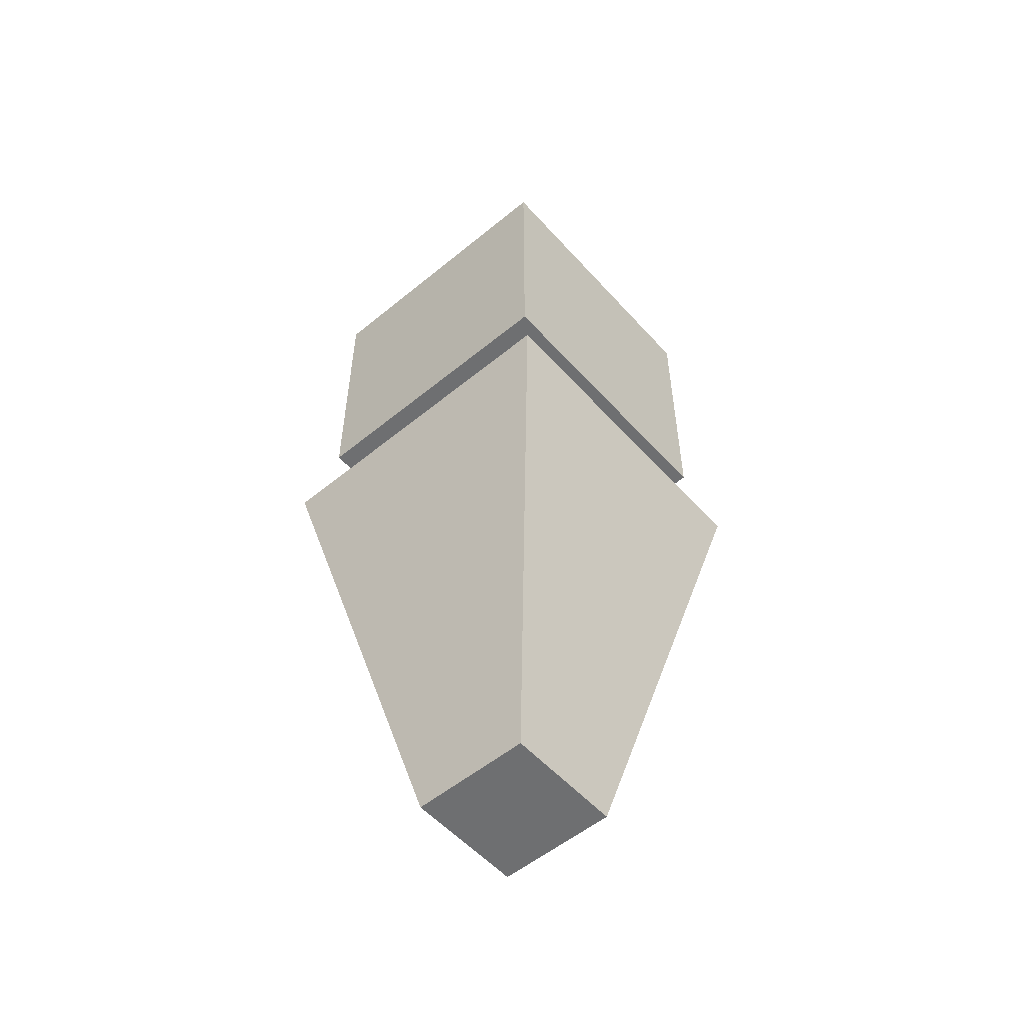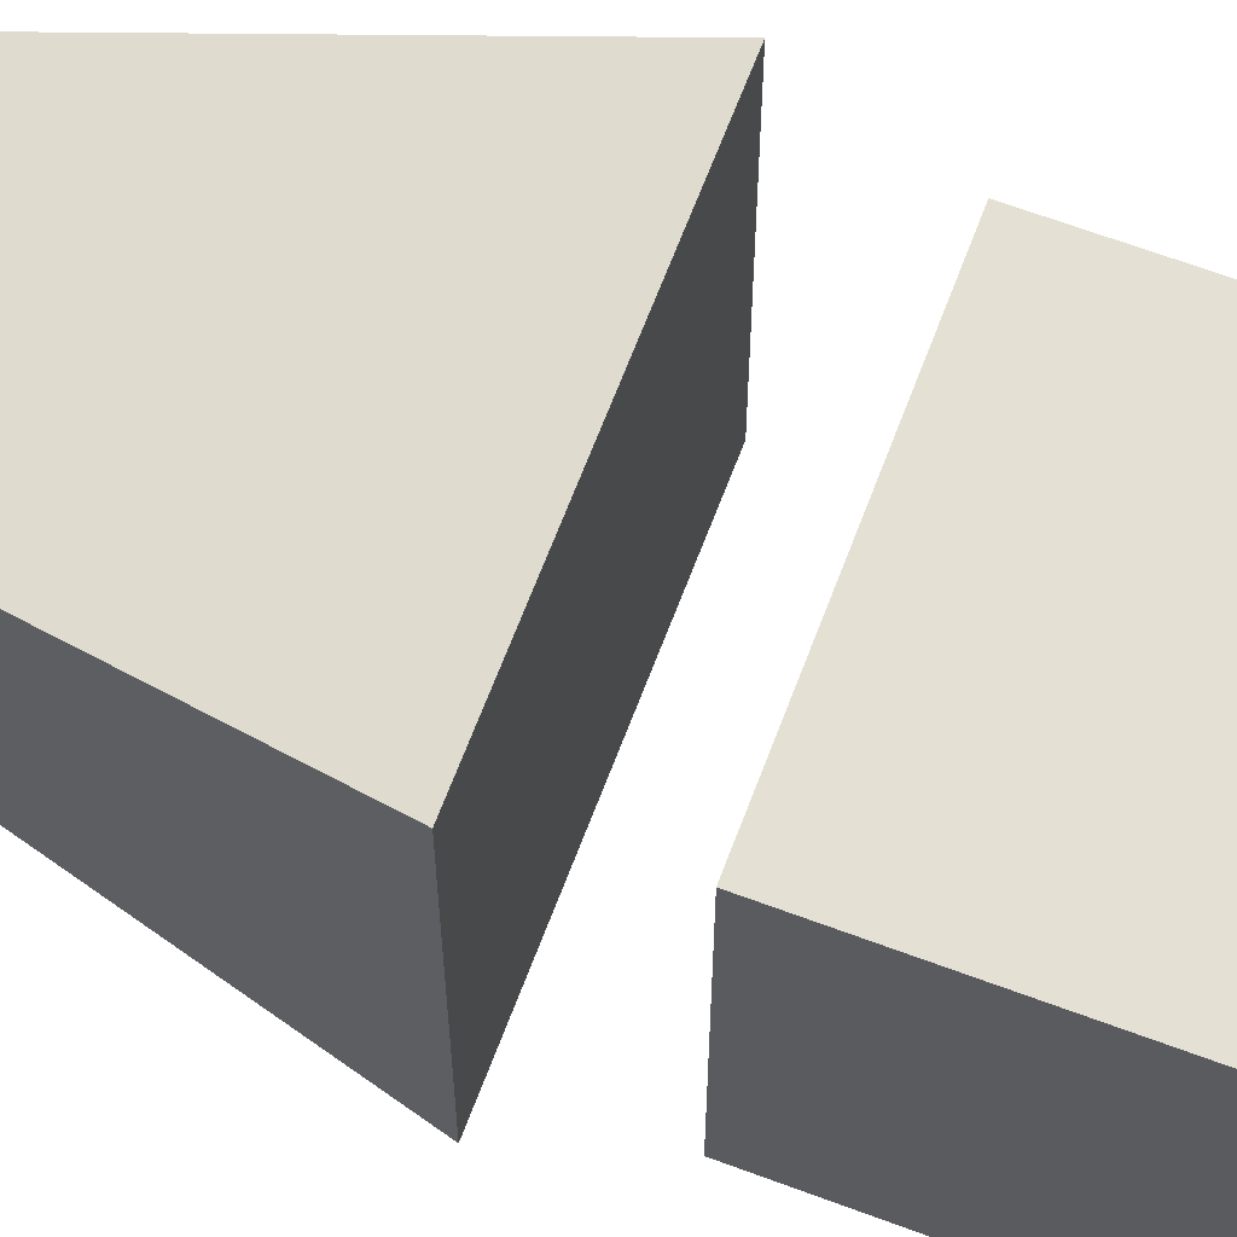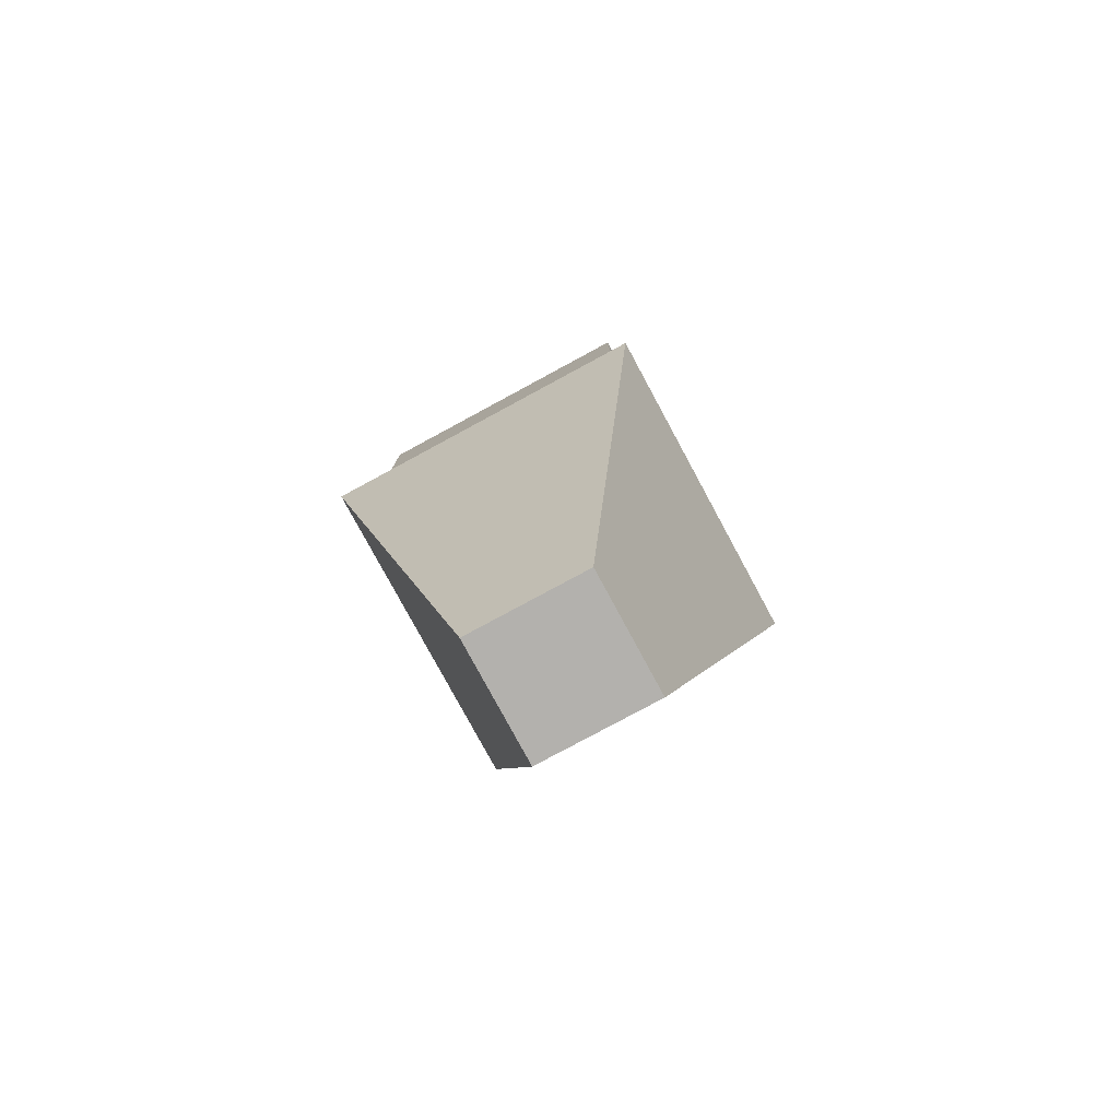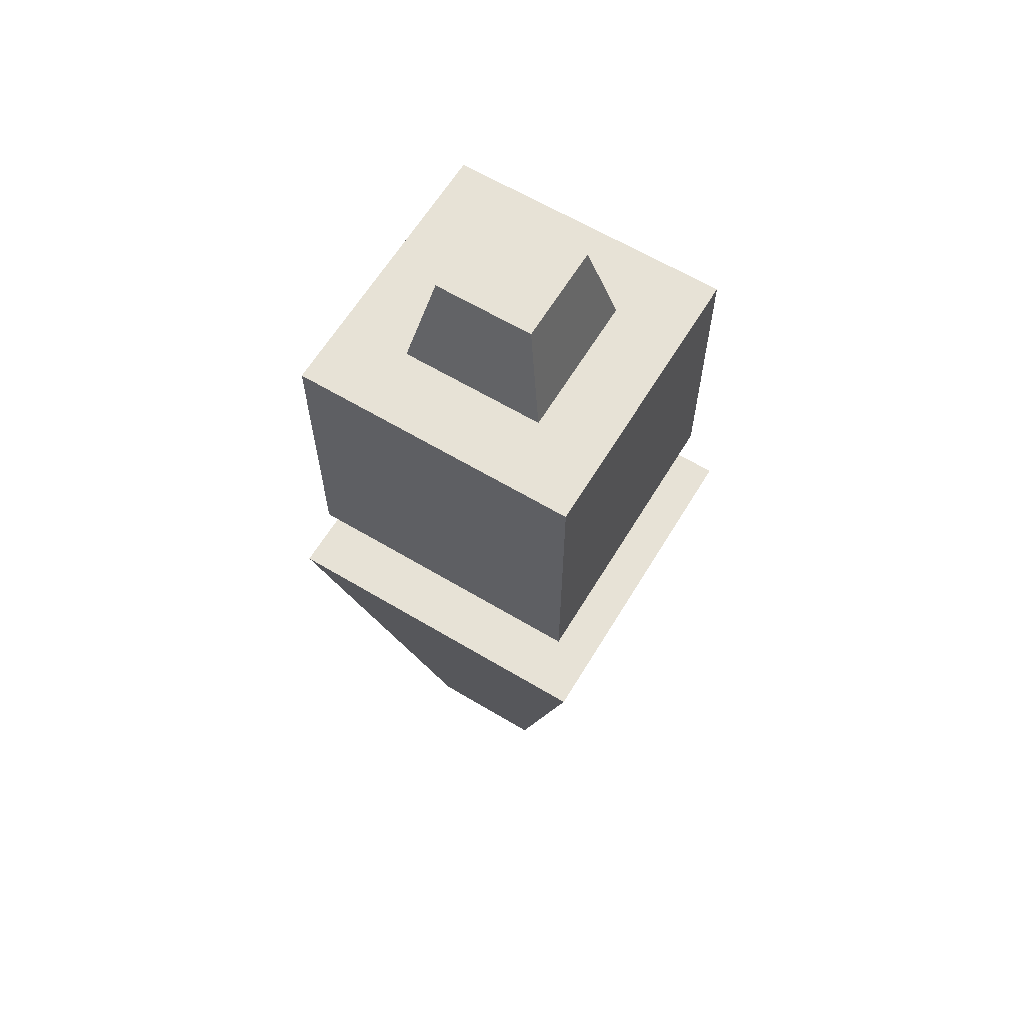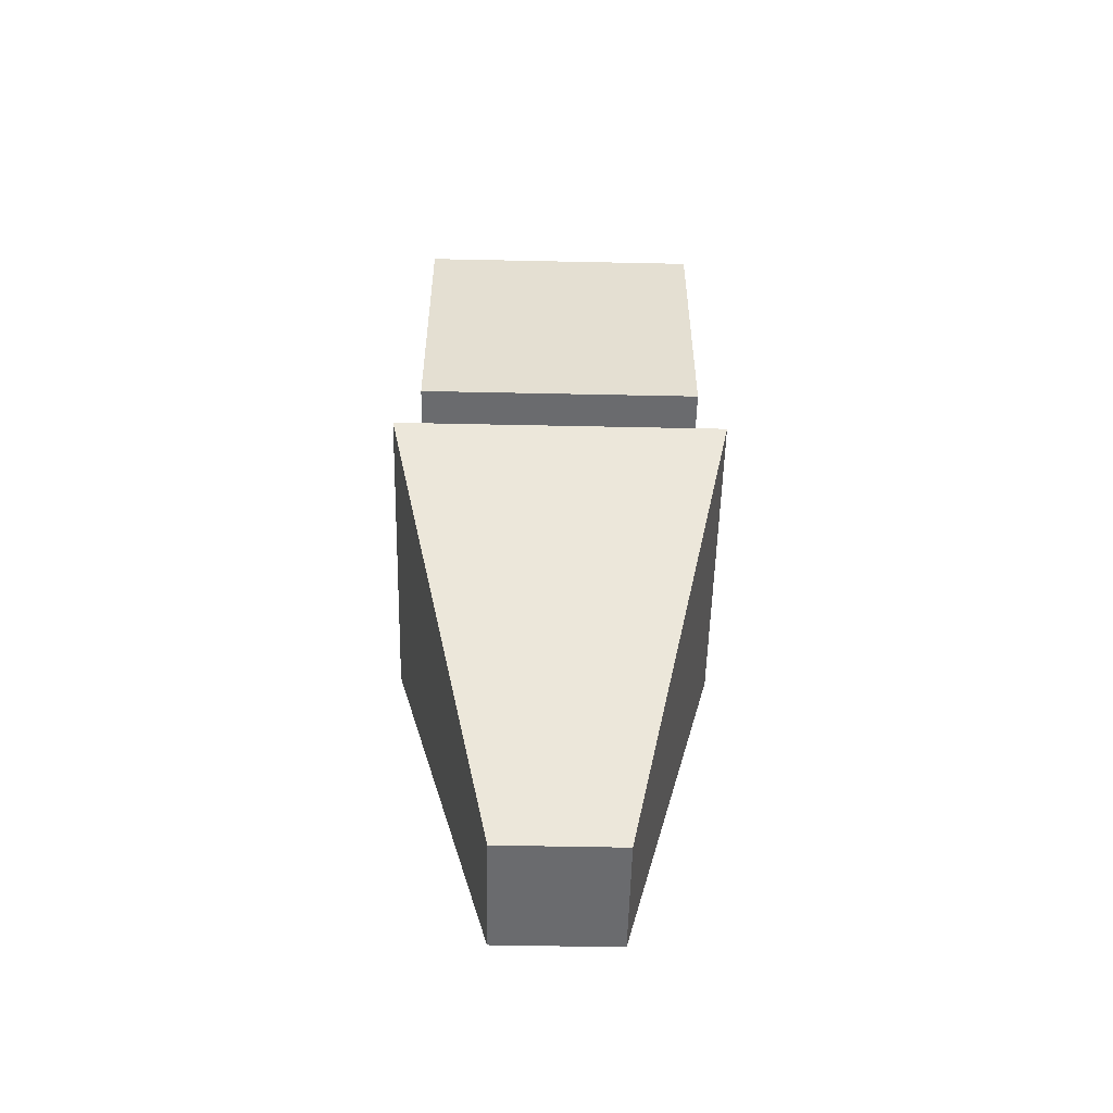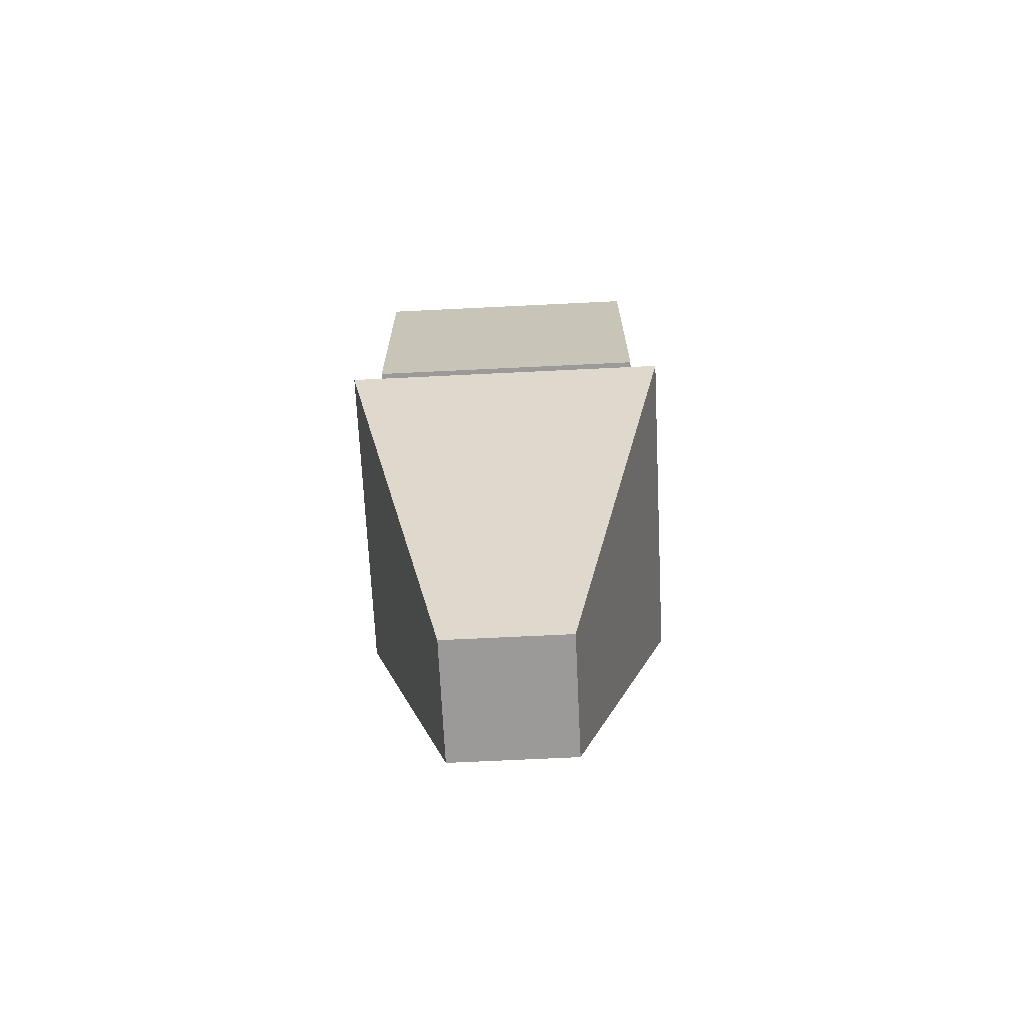
<metadata>
{"format":"obj","ext":"obj","renderer":"f3d","projection":"perspective","resolution":1024,"background":"white","views":[{"elev":-54.5,"azim":41.0,"up":"+Y"},{"elev":65.7,"azim":110.6,"up":"+Z"},{"elev":-79.2,"azim":28.4,"up":"+Y"},{"elev":63.0,"azim":121.2,"up":"+Y"},{"elev":-53.3,"azim":-91.3,"up":"+Y"},{"elev":-69.3,"azim":92.8,"up":"+Y"}]}
</metadata>
<code>
o Agent
v 0.2226 0.6586 -0.2214
v 0.08701 0.02337 -0.07853
v 0.2226 0.6586 0.2222
v 0.08701 0.02337 0.08386
v -0.221 0.6586 -0.2214
v -0.07538 0.02337 -0.07853
v -0.221 0.6586 0.2222
v -0.07538 0.02337 0.08386
v -0.1913 0.7859 0.1925
v -0.09616 1.17 0.09736
v -0.1913 0.7859 -0.1918
v -0.09616 1.17 -0.0966
v 0.193 0.7859 0.1925
v 0.09781 1.17 0.09736
v 0.193 0.7859 -0.1918
v 0.09781 1.17 -0.0966
v -0.1913 1.17 0.1925
v -0.1913 1.17 -0.1918
v 0.193 1.17 -0.1918
v 0.193 1.17 0.1925
v -0.06593 1.308 0.06713
v -0.06593 1.308 -0.06638
v 0.06758 1.308 -0.06638
v 0.06758 1.308 0.06713
f 1 5 7 3
f 4 3 7 8
f 8 7 5 6
f 6 2 4 8
f 2 1 3 4
f 6 5 1 2
f 9 17 18 11
f 11 18 19 15
f 15 19 20 13
f 13 20 17 9
f 11 15 13 9
f 10 14 24 21
f 10 12 18 17
f 12 16 19 18
f 16 14 20 19
f 14 10 17 20
f 23 22 21 24
f 16 12 22 23
f 14 16 23 24
f 12 10 21 22

</code>
